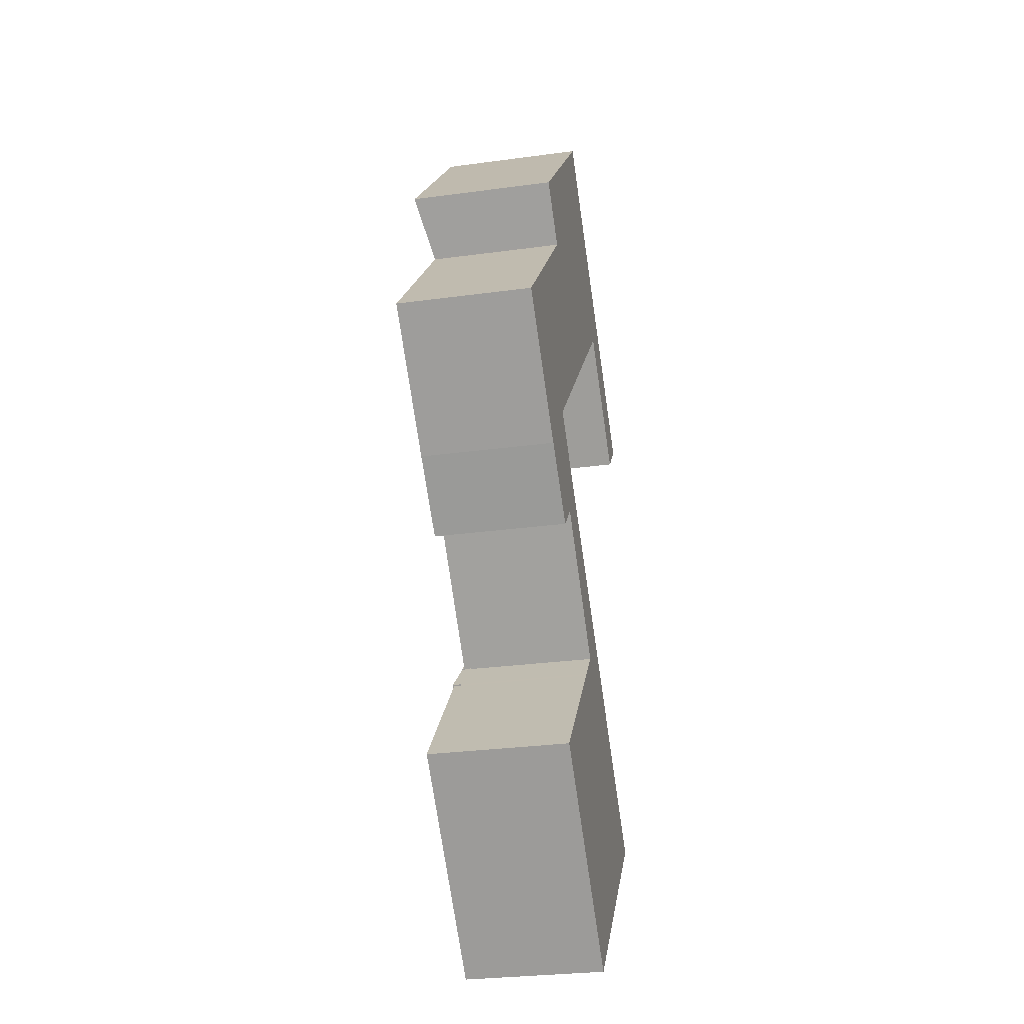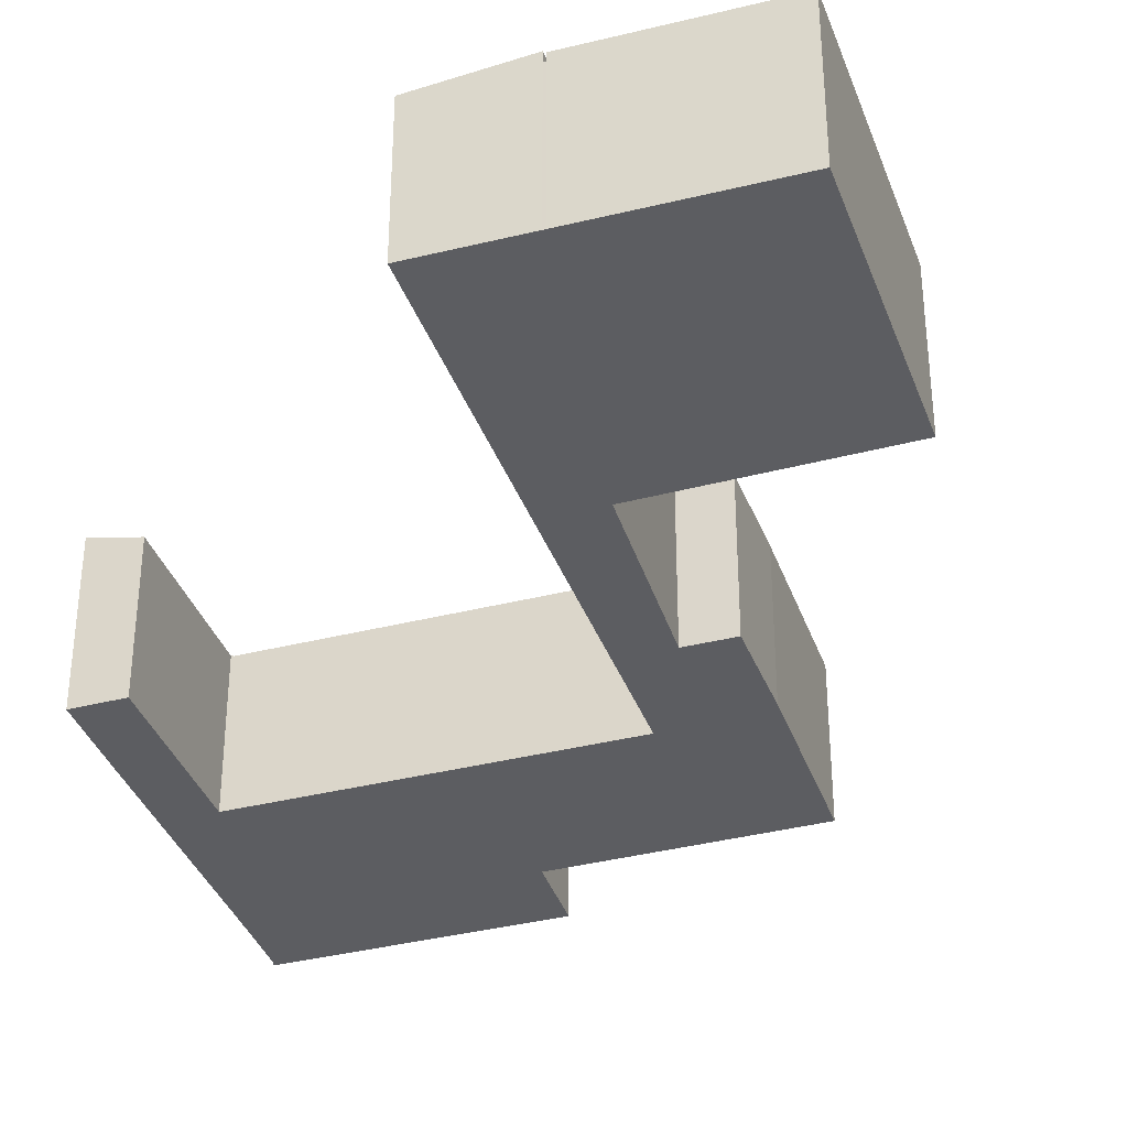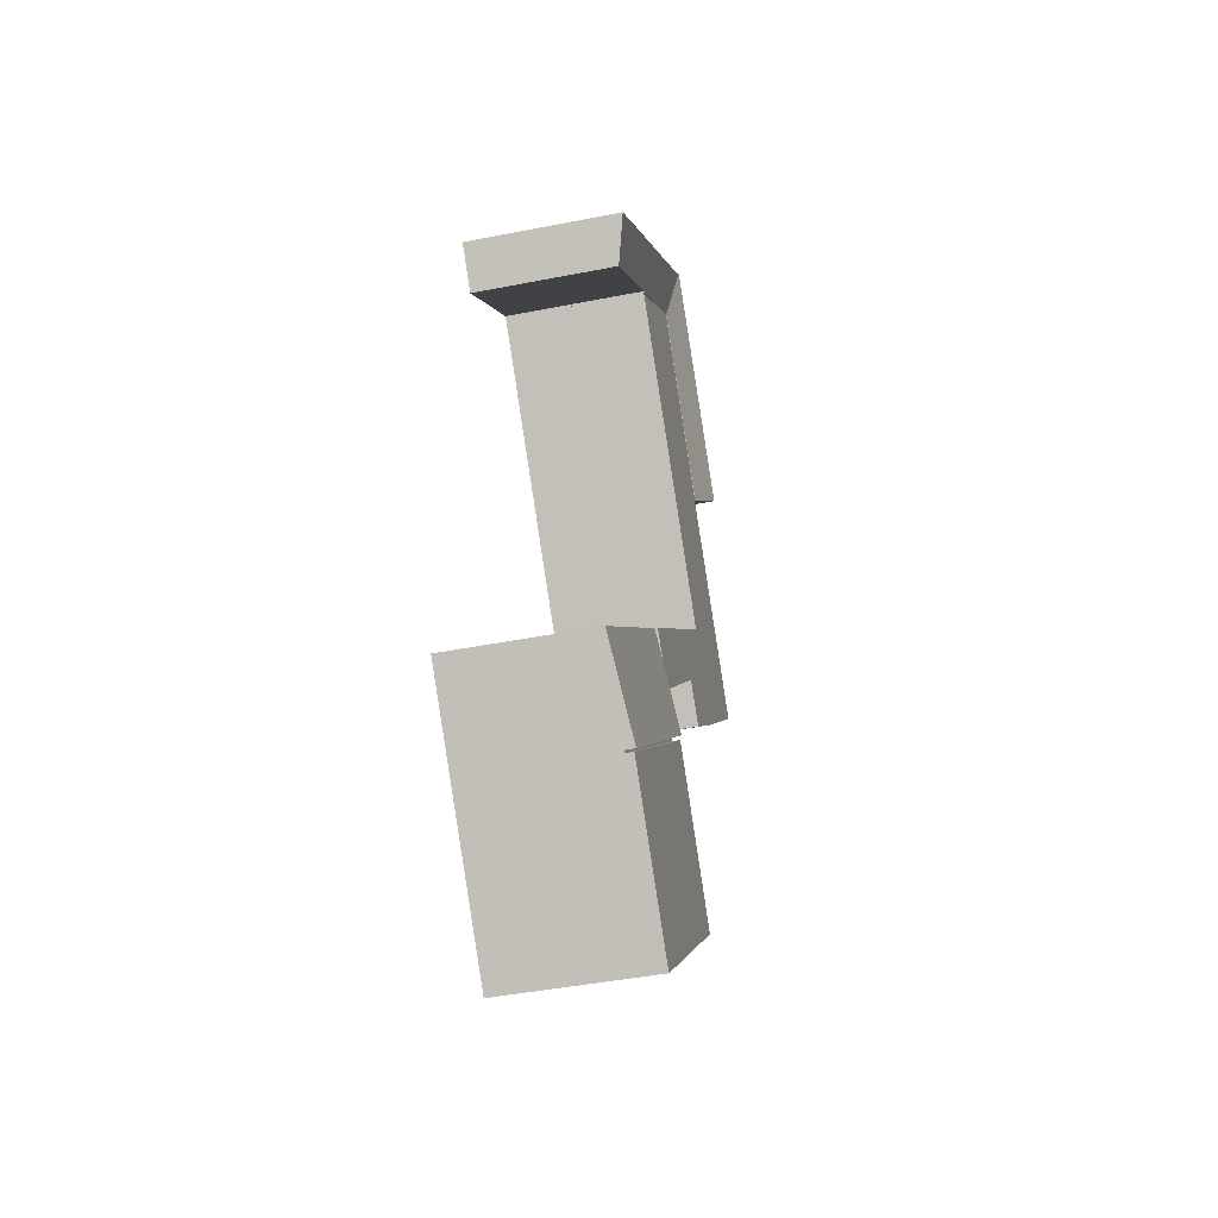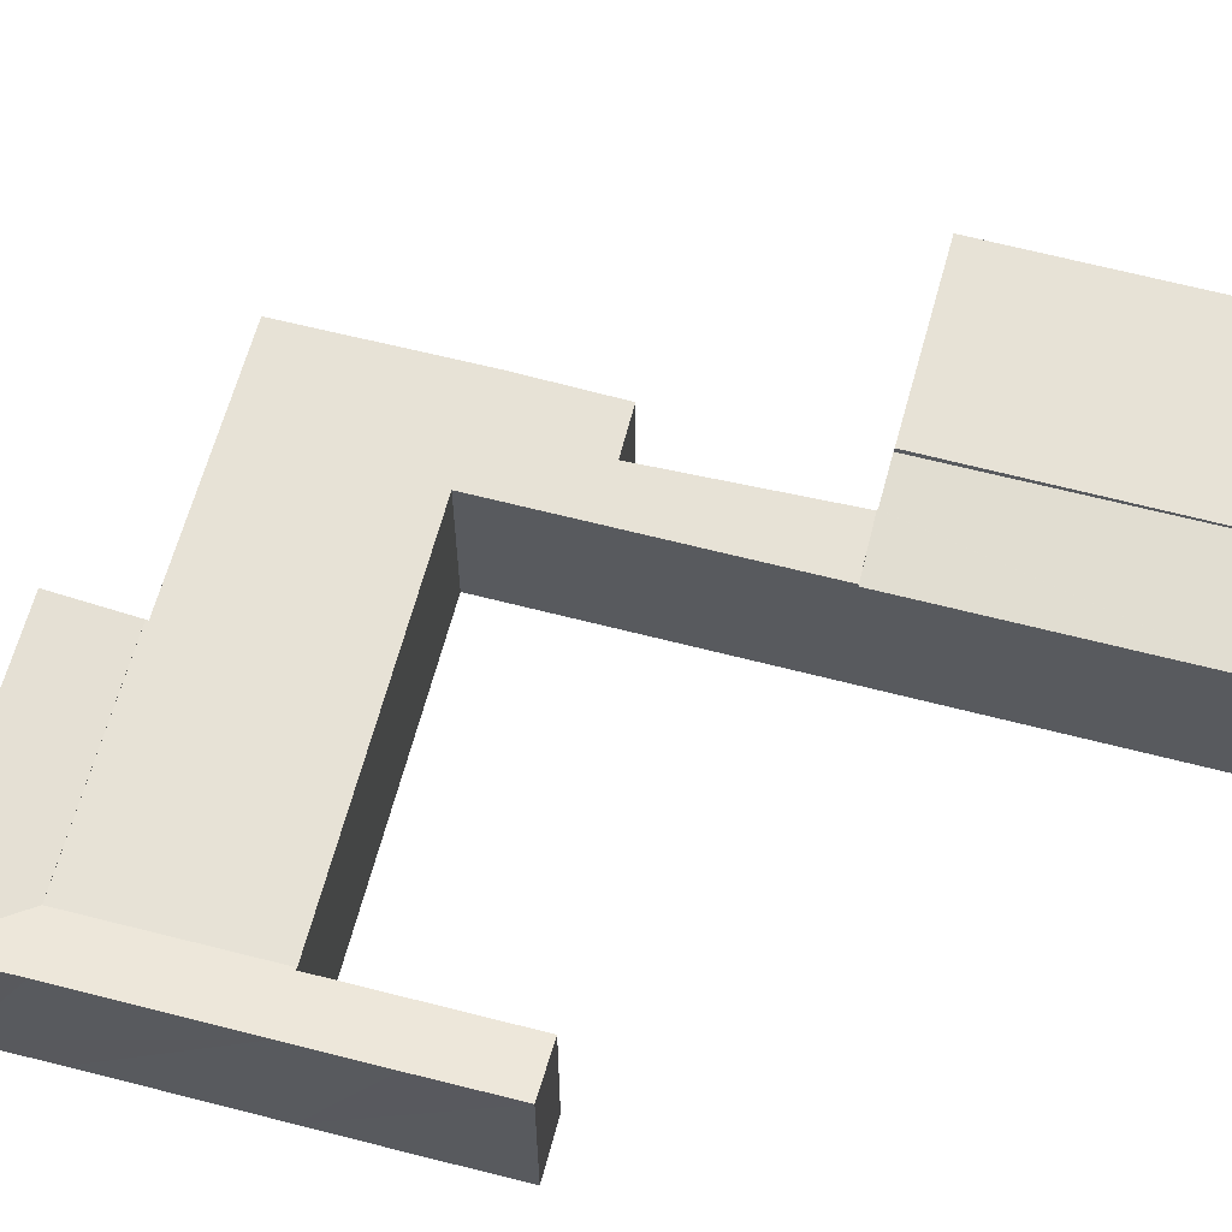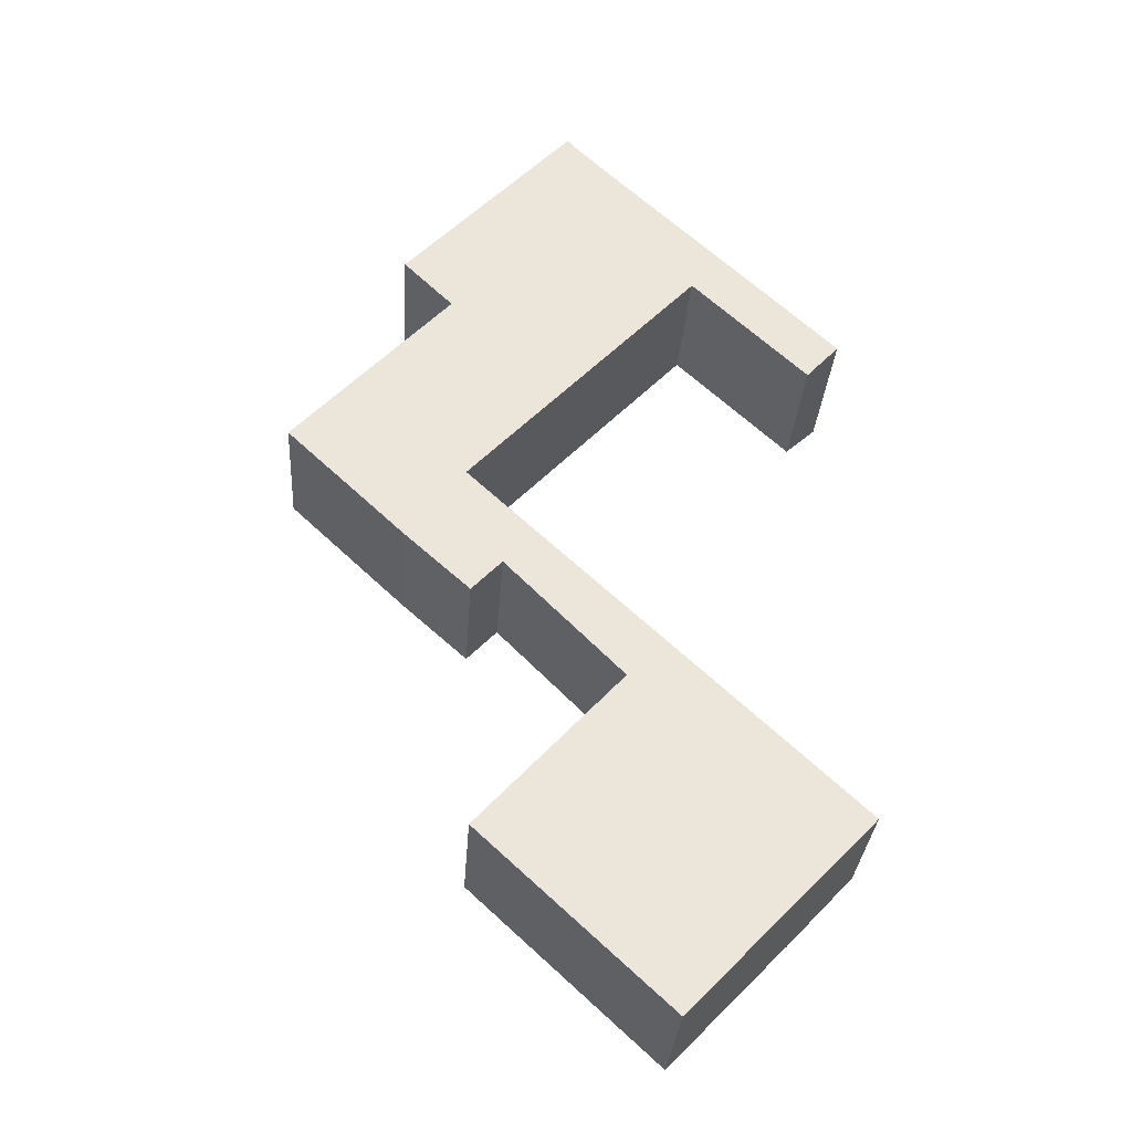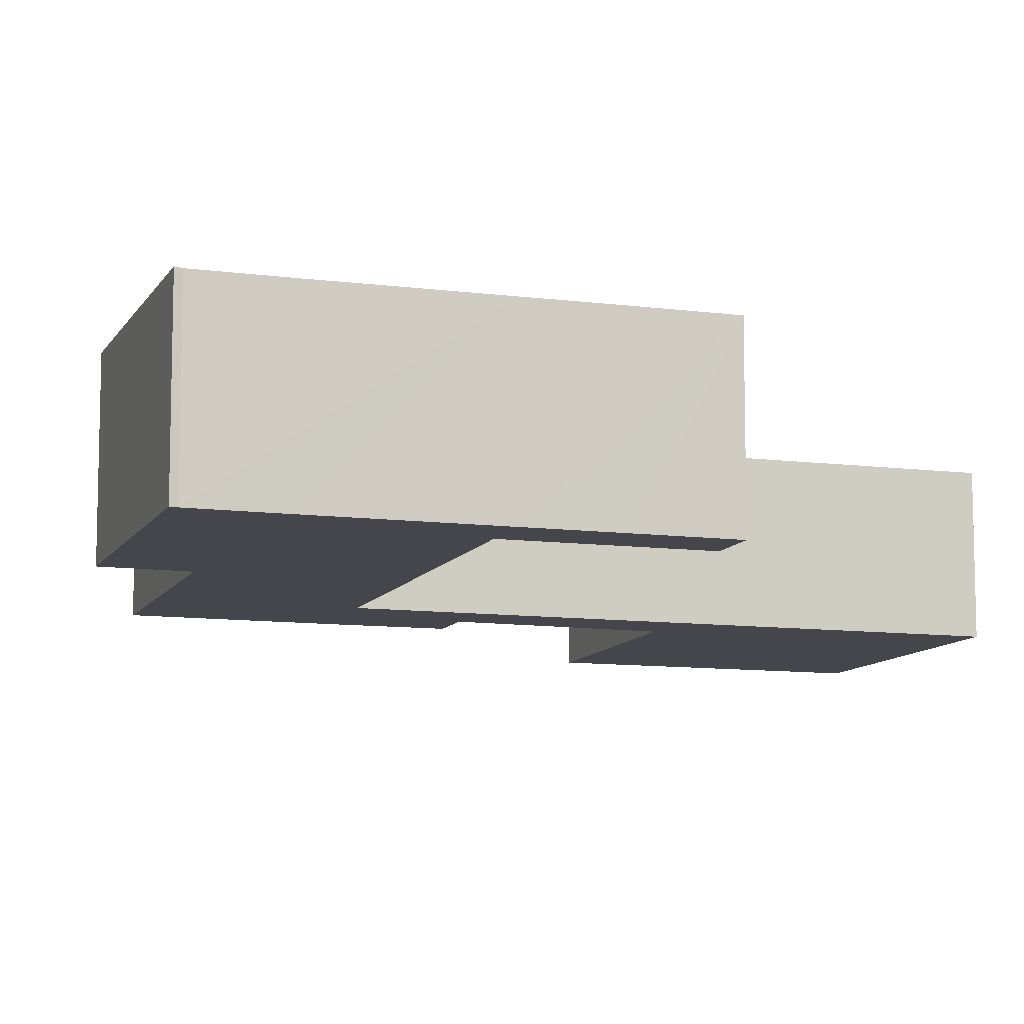
<metadata>
{"format":"obj","ext":"obj","renderer":"f3d","projection":"perspective","resolution":1024,"background":"white","views":[{"elev":-29.1,"azim":-78.6,"up":"+Z"},{"elev":-36.4,"azim":151.7,"up":"+Y"},{"elev":-44.8,"azim":102.8,"up":"+Z"},{"elev":62.9,"azim":58.0,"up":"+Y"},{"elev":-31.0,"azim":-3.9,"up":"+Z"},{"elev":-10.1,"azim":24.9,"up":"+Y"}]}
</metadata>
<code>
v  20.1 7.71 -31.59
v  16.15 7.71 -15.61
v  26.36 7.71 -25.11
v  10.04 7.71 -22.25
v  10.04 1.362e-15 -22.25
v  16.15 9.56e-16 -15.61
v  26.36 1.537e-15 -25.11
v  20.1 1.935e-15 -31.59
v  5.728 8.143 11.61
v  15.55 7.485 16.74
v  8.3 7.486 9.069
v  12.92 8.144 19.23
v  14.85 8.136 21.22
v  14.82 8.143 21.25
v  23.63 8.117 12.79
v  21.78 7.51 10.97
v  17.79 8.114 18.3
v  21.85 7.51 10.9
v  26.6 8.119 9.98
v  27.98 7.513 5.115
v  29.73 8.116 6.995
v  15.02 8.12 20.97
v  17.39 8.115 18.68
v  21.71 7.486 10.9
v  14.82 -1.301e-15 21.25
v  15.02 -1.284e-15 20.97
v  14.85 -1.299e-15 21.22
v  17.39 -1.144e-15 18.68
v  17.79 -1.12e-15 18.3
v  23.63 -7.829e-16 12.79
v  26.6 -6.111e-16 9.98
v  29.73 -4.283e-16 6.995
v  27.98 -3.132e-16 5.115
v  21.78 -6.719e-16 10.97
v  21.71 -6.673e-16 10.9
v  8.3 -5.553e-16 9.069
v  15.55 -1.025e-15 16.74
v  21.85 -6.677e-16 10.9
v  5.728 -7.106e-16 11.61
v  12.92 -1.177e-15 19.23
v  29.97 7.32 -21.36
v  18.66 7.469 -12.87
v  19.75 7.32 -11.75
v  17.74 7.597 -13.83
v  17.76 7.597 -13.86
v  16.28 7.806 -15.46
v  26.45 7.806 -25.01
v  16.28 9.468e-16 -15.46
v  17.76 8.484e-16 -13.86
v  17.74 8.468e-16 -13.83
v  19.75 7.194e-16 -11.75
v  18.66 7.882e-16 -12.87
v  26.45 1.532e-15 -25.01
v  29.97 1.308e-15 -21.36
v  26.36 7.31 -25.11
v  16.28 7.31 -15.46
v  26.45 7.31 -25.01
v  16.15 7.31 -15.61
v  15.83 7.469 -8.071
v  19.75 7.469 -11.75
v  17.74 7.469 -13.83
v  13.98 7.469 -10.04
v  9.522 7.469 -2.139
v  11.45 7.469 -7.48
v  9.828 7.469 -9.183
v  6.307 7.469 -5.996
v  9.449 7.469 -2.07
v  14.28 7.469 3.036
v  15.55 7.469 16.74
v  21.71 7.469 10.9
v  9.518 7.469 -1.997
v  6.08 7.469 -5.78
v  8.381 7.469 8.989
v  8.313 7.469 8.916
v  3.453 7.469 3.703
v  0 7.469 4.573e-16
v  8.3 7.469 9.069
v  8.381 -5.504e-16 8.989
v  8.313 -5.459e-16 8.916
v  3.453 -2.267e-16 3.703
v  0 0 0
v  11.45 4.58e-16 -7.48
v  13.98 6.145e-16 -10.04
v  9.828 5.623e-16 -9.183
v  6.307 3.671e-16 -5.996
v  6.08 3.539e-16 -5.78
v  9.449 1.268e-16 -2.07
v  9.522 1.31e-16 -2.139
v  15.83 4.942e-16 -8.071
v  14.28 -1.859e-16 3.036
v  9.518 1.223e-16 -1.997
g defaultobject
f 1 2 3
f 2 1 4
f 5 2 4
f 2 5 6
f 6 3 2
f 3 6 7
f 7 1 3
f 1 7 8
f 8 4 1
f 4 8 5
f 5 7 6
f 7 5 8
f 9 10 11
f 10 9 12
f 10 12 13
f 13 12 14
f 15 16 17
f 16 15 18
f 18 15 19
f 18 19 20
f 20 19 21
f 22 10 13
f 10 22 23
f 10 23 17
f 10 17 24
f 24 17 16
f 25 13 14
f 13 25 22
f 22 25 26
f 26 25 27
f 26 23 22
f 23 26 17
f 17 26 15
f 15 26 28
f 15 28 29
f 15 29 30
f 15 30 19
f 19 30 21
f 21 30 31
f 21 31 32
f 32 20 21
f 20 32 33
f 34 24 16
f 24 34 35
f 10 36 11
f 36 10 37
f 33 18 20
f 18 33 38
f 18 38 16
f 16 38 34
f 35 10 24
f 10 35 37
f 11 39 9
f 39 11 36
f 39 12 9
f 12 39 40
f 12 40 14
f 14 40 25
f 36 40 39
f 40 36 25
f 25 36 26
f 26 36 28
f 28 36 37
f 28 37 35
f 28 35 29
f 29 35 34
f 29 34 30
f 30 34 38
f 30 38 33
f 30 33 31
f 31 33 32
f 41 42 43
f 42 41 44
f 44 41 45
f 45 41 46
f 46 41 47
f 48 45 46
f 45 48 49
f 50 42 44
f 42 50 43
f 43 50 51
f 51 50 52
f 49 44 45
f 44 49 50
f 53 46 47
f 46 53 48
f 51 41 43
f 41 51 54
f 41 53 47
f 53 41 54
f 52 54 51
f 54 52 50
f 54 50 49
f 54 49 48
f 54 48 53
f 55 56 57
f 56 55 58
f 6 56 58
f 56 6 48
f 48 57 56
f 57 48 53
f 53 55 57
f 55 53 7
f 7 58 55
f 58 7 6
f 6 53 48
f 53 6 7
f 42 59 60
f 59 42 61
f 59 61 62
f 59 62 63
f 63 62 64
f 63 64 65
f 63 65 66
f 63 66 67
f 68 69 70
f 69 68 71
f 69 71 67
f 69 67 66
f 69 66 72
f 69 72 73
f 73 72 74
f 74 72 75
f 75 72 76
f 77 69 73
f 74 78 73
f 78 74 75
f 78 75 79
f 79 75 80
f 80 75 76
f 80 76 81
f 36 69 77
f 69 36 37
f 78 77 73
f 77 78 36
f 50 62 61
f 62 50 64
f 64 50 82
f 82 50 83
f 84 66 65
f 66 84 85
f 85 72 66
f 72 85 76
f 76 85 81
f 81 85 86
f 37 70 69
f 70 37 35
f 87 63 67
f 63 87 59
f 59 87 88
f 59 88 89
f 59 89 60
f 60 89 51
f 35 68 70
f 68 35 90
f 68 90 71
f 71 90 91
f 71 91 67
f 67 91 87
f 51 42 60
f 42 51 61
f 61 51 50
f 50 51 52
f 82 65 64
f 65 82 84
f 52 83 50
f 83 52 51
f 83 51 89
f 83 89 82
f 82 89 88
f 82 88 85
f 85 88 86
f 86 88 81
f 81 88 87
f 81 87 91
f 81 91 90
f 81 90 35
f 81 35 80
f 80 35 79
f 79 35 78
f 78 35 37
f 78 37 36
f 85 84 82

</code>
